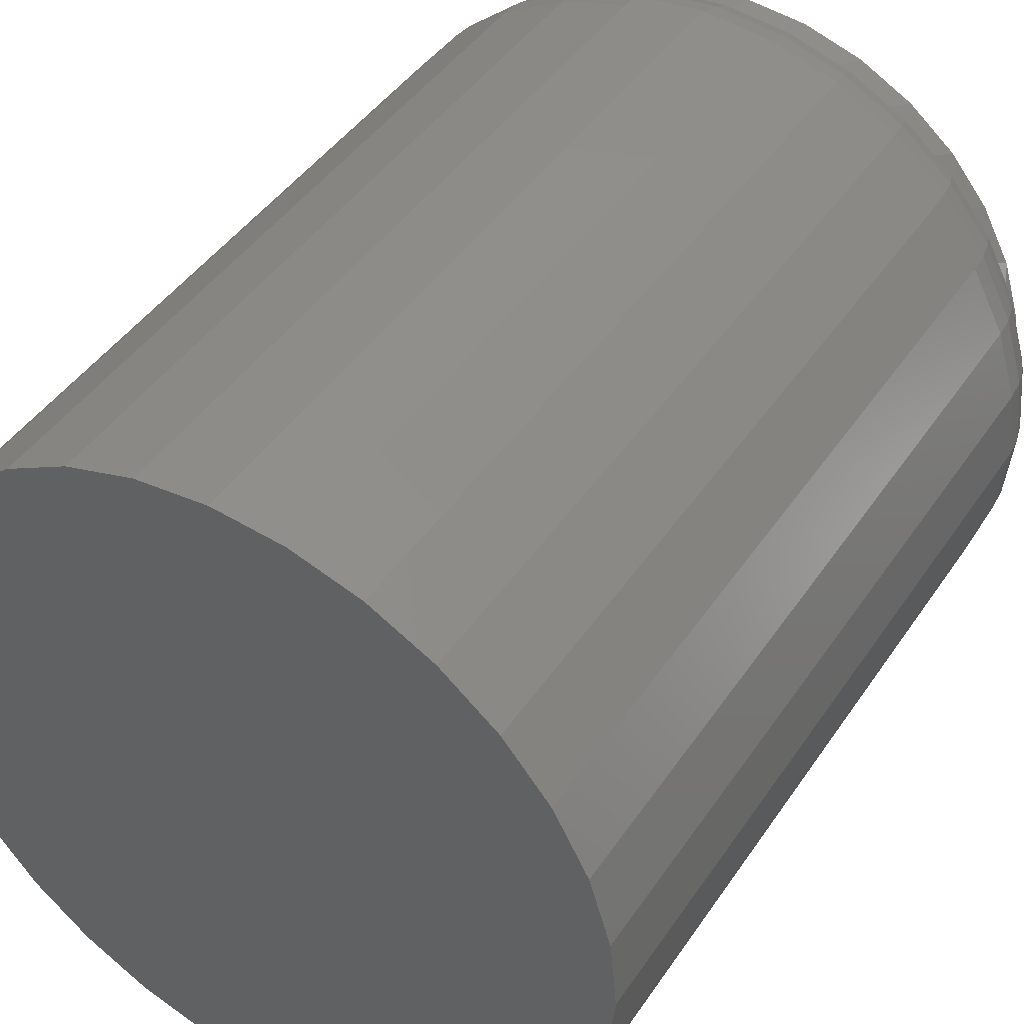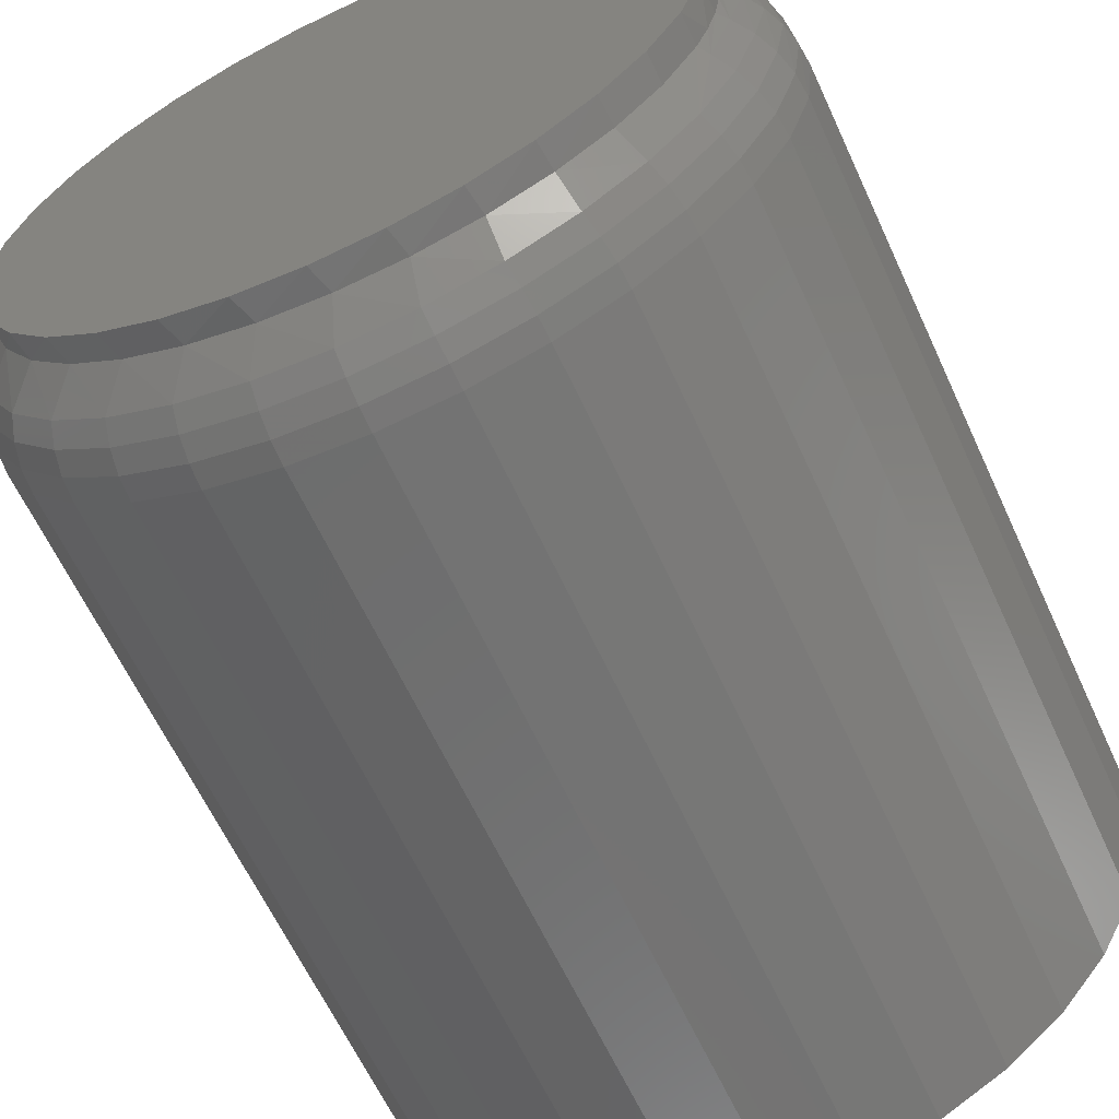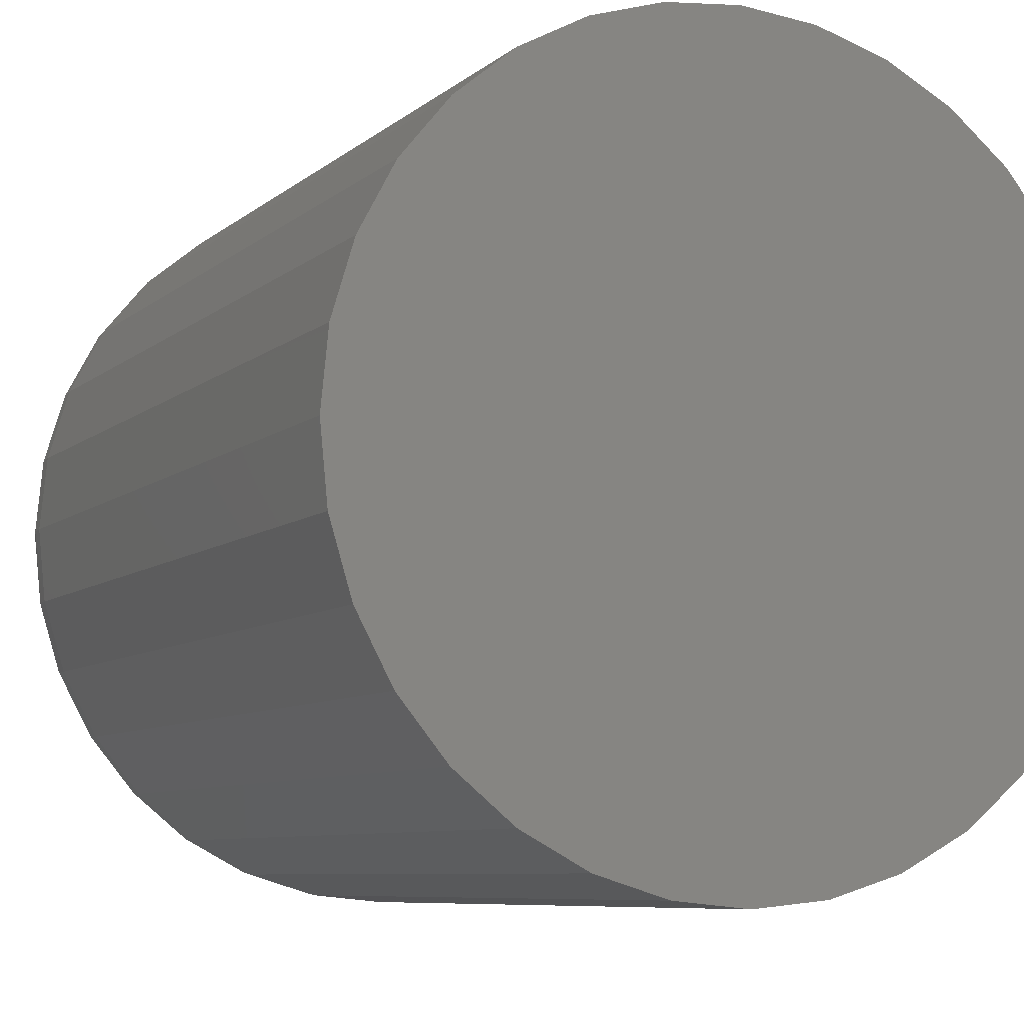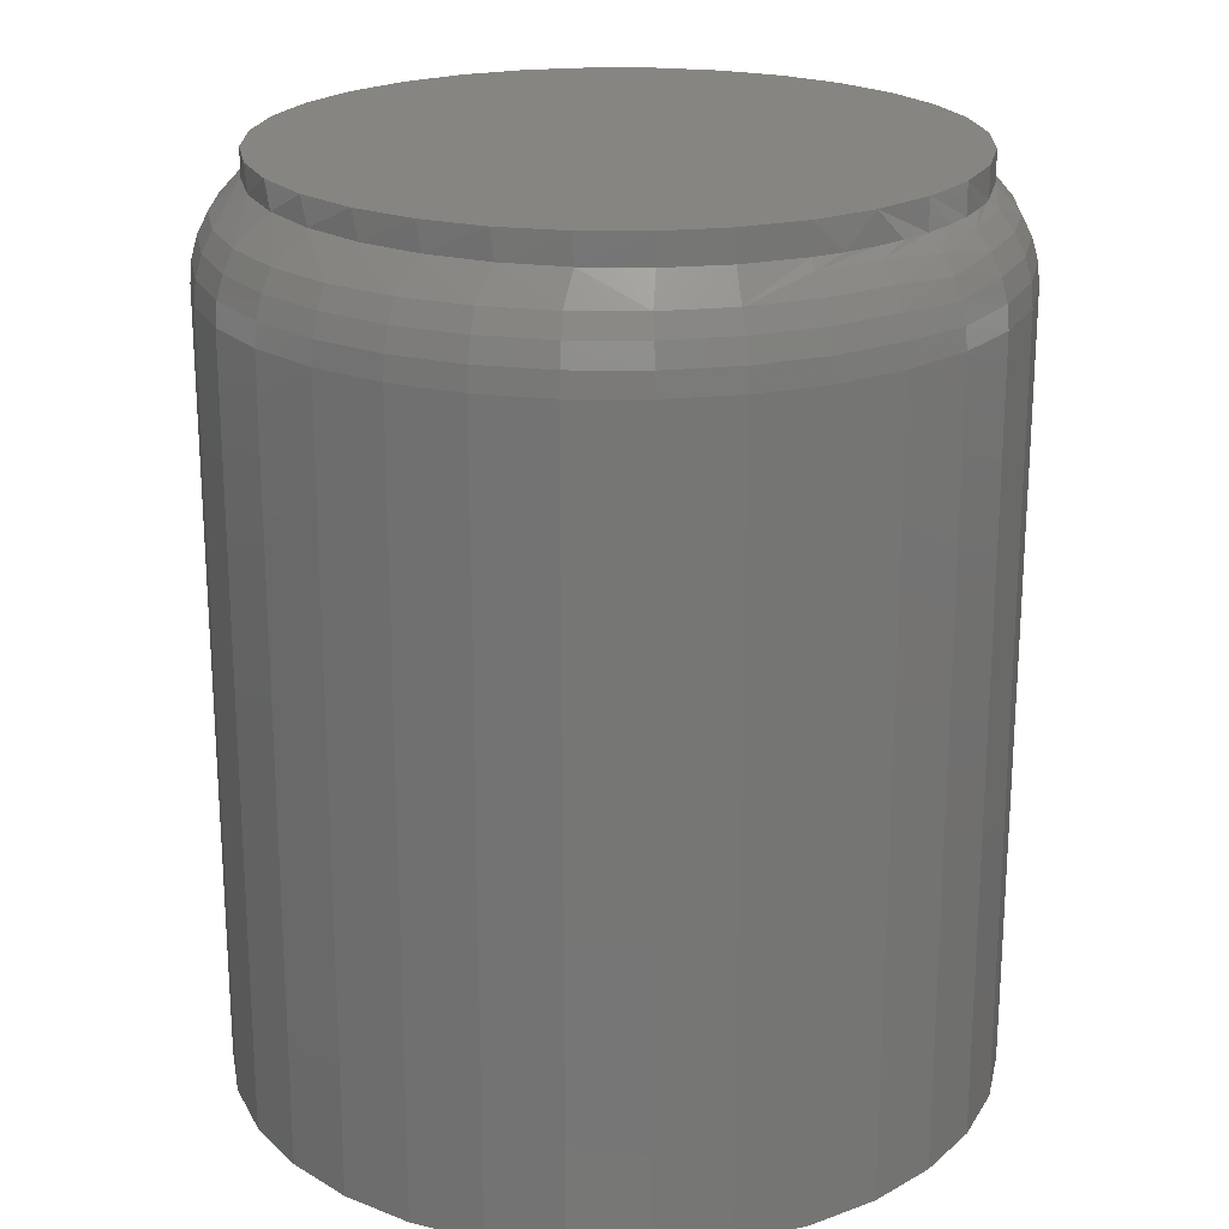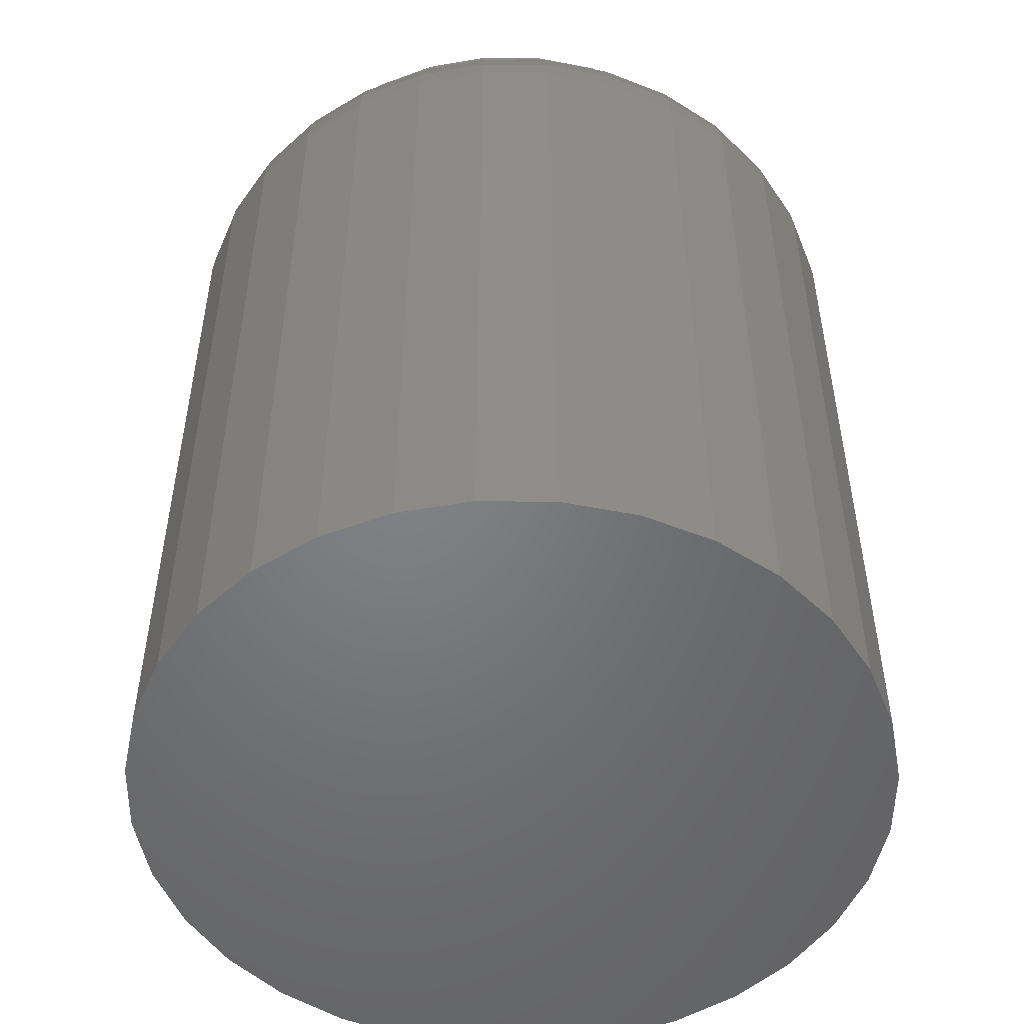
<metadata>
{"format":"stl","ext":"stl","renderer":"f3d","projection":"perspective","resolution":1024,"background":"white","views":[{"elev":44.0,"azim":31.6,"up":"+Z"},{"elev":-62.8,"azim":-155.3,"up":"+Z"},{"elev":-7.5,"azim":-25.4,"up":"+Z"},{"elev":21.6,"azim":-139.8,"up":"+Y"},{"elev":-51.1,"azim":16.2,"up":"+Y"}]}
</metadata>
<code>
# stl→obj: 236 verts, 468 faces
v -0.3893 3.477e-17 0.6029
v -0.3647 3.737e-17 0.6005
v -0.414 3.19e-17 0.6005
v -0.4376 2.887e-17 0.5933
v -0.341 3.96e-17 0.5933
v -0.4595 2.579e-17 0.5816
v -0.3191 4.138e-17 0.5816
v -0.341 2.664e-17 0.3599
v -0.4376 1.591e-17 0.3599
v -0.3191 2.972e-17 0.3715
v -0.414 1.814e-17 0.3527
v -0.3647 2.361e-17 0.3527
v -0.3893 2.074e-17 0.3502
v -0.4595 1.413e-17 0.3715
v -0.4786 1.288e-17 0.3872
v -0.3 3.271e-17 0.3872
v -0.4943 1.22e-17 0.4064
v -0.2843 3.552e-17 0.4064
v -0.506 1.212e-17 0.4282
v -0.2726 3.803e-17 0.4282
v -0.5132 1.263e-17 0.4519
v -0.2654 4.014e-17 0.4519
v -0.5156 1.373e-17 0.4766
v -0.263 4.178e-17 0.4766
v -0.5132 1.537e-17 0.5012
v -0.2654 4.288e-17 0.5012
v -0.506 1.748e-17 0.5249
v -0.2726 4.34e-17 0.5249
v -0.4943 1.999e-17 0.5467
v -0.2843 4.331e-17 0.5467
v -0.4786 2.28e-17 0.5659
v -0.3 4.263e-17 0.5659
v -0.4158 -0.3438 0.6177
v -0.3597 -0.3438 0.6177
v -0.3877 -0.3438 0.6205
v -0.4428 -0.3438 0.6095
v -0.3327 -0.3438 0.6095
v -0.3327 -0.3438 0.3436
v -0.4158 -0.3438 0.3354
v -0.3597 -0.3438 0.3354
v -0.3877 -0.3438 0.3326
v -0.3078 -0.3438 0.5962
v -0.4677 -0.3438 0.5962
v -0.286 -0.3438 0.5783
v -0.4895 -0.3438 0.5783
v -0.2681 -0.3438 0.5565
v -0.5074 -0.3438 0.5565
v -0.2548 -0.3438 0.5316
v -0.5207 -0.3438 0.5316
v -0.2466 -0.3438 0.5046
v -0.5289 -0.3438 0.5046
v -0.2438 -0.3438 0.4766
v -0.5317 -0.3438 0.4766
v -0.2466 -0.3438 0.4485
v -0.5289 -0.3438 0.4485
v -0.2548 -0.3438 0.4215
v -0.5207 -0.3438 0.4215
v -0.2681 -0.3438 0.3966
v -0.5074 -0.3438 0.3966
v -0.286 -0.3438 0.3748
v -0.4895 -0.3438 0.3748
v -0.3078 -0.3438 0.3569
v -0.4677 -0.3438 0.3569
v -0.4428 -0.3438 0.3436
v -0.263 -0.00907 0.4766
v -0.2639 -0.009079 0.492
v -0.5132 -0.01155 0.5012
v -0.5102 -0.01152 0.5132
v -0.506 -0.01147 0.5248
v -0.4391 -0.01079 0.5927
v -0.4161 -0.01055 0.6
v -0.3922 -0.01031 0.6028
v -0.3682 -0.01008 0.6011
v -0.3449 -0.009848 0.5948
v -0.3231 -0.009637 0.5842
v -0.3038 -0.009451 0.5695
v -0.2875 -0.009297 0.5513
v -0.275 -0.009181 0.5303
v -0.2667 -0.009105 0.5071
v -0.5156 -0.01157 0.4766
v -0.515 -0.01157 0.4889
v -0.4945 -0.01135 0.5465
v -0.479 -0.01119 0.5655
v -0.4603 -0.011 0.581
v -0.2639 -0.009079 0.4612
v -0.515 -0.01157 0.4642
v -0.2667 -0.009105 0.446
v -0.275 -0.009181 0.4229
v -0.2875 -0.009297 0.4018
v -0.3038 -0.009451 0.3836
v -0.3231 -0.009637 0.369
v -0.3449 -0.009848 0.3583
v -0.3682 -0.01008 0.352
v -0.3922 -0.01031 0.3503
v -0.4161 -0.01055 0.3531
v -0.4391 -0.01079 0.3605
v -0.4603 -0.011 0.3721
v -0.479 -0.01119 0.3877
v -0.5102 -0.01152 0.4399
v -0.5132 -0.01155 0.4519
v -0.4945 -0.01135 0.4066
v -0.506 -0.01147 0.4283
v -0.2537 -0.02186 0.5032
v -0.2615 -0.02186 0.5289
v -0.2741 -0.02186 0.5525
v -0.2911 -0.02186 0.5732
v -0.3118 -0.02186 0.5902
v -0.3354 -0.02186 0.6028
v -0.3611 -0.02186 0.6106
v -0.3877 -0.02186 0.6132
v -0.4144 -0.02186 0.6106
v -0.4401 -0.02186 0.6028
v -0.4637 -0.02186 0.5902
v -0.4844 -0.02186 0.5732
v -0.5091 -0.0149 0.5268
v -0.5014 -0.02186 0.5525
v -0.5317 -0.04688 0.4766
v -0.5289 -0.04688 0.5046
v -0.531 -0.03892 0.4766
v -0.5281 -0.03813 0.5045
v -0.529 -0.03119 0.4766
v -0.5257 -0.02969 0.504
v -0.5257 -0.02392 0.4766
v -0.5218 -0.02186 0.5032
v -0.5212 -0.01732 0.4766
v -0.5165 -0.0149 0.5022
v -0.2564 -0.0149 0.4766
v -0.2466 -0.04688 0.5046
v -0.2438 -0.04688 0.4766
v -0.2474 -0.03813 0.5045
v -0.2447 -0.03813 0.4766
v -0.2498 -0.02969 0.504
v -0.2471 -0.02969 0.4766
v -0.2511 -0.02186 0.4766
v -0.2548 -0.04688 0.5316
v -0.2555 -0.03813 0.5313
v -0.2578 -0.02969 0.5304
v -0.2681 -0.04688 0.5565
v -0.2688 -0.03813 0.5561
v -0.2708 -0.02969 0.5547
v -0.286 -0.04688 0.5783
v -0.2866 -0.03813 0.5777
v -0.2883 -0.02969 0.576
v -0.3078 -0.04688 0.5962
v -0.3082 -0.03813 0.5955
v -0.3096 -0.02969 0.5935
v -0.3327 -0.04688 0.6095
v -0.333 -0.03813 0.6088
v -0.3339 -0.02969 0.6065
v -0.3597 -0.04688 0.6177
v -0.3598 -0.03813 0.6169
v -0.3603 -0.02969 0.6145
v -0.3877 -0.04688 0.6205
v -0.3877 -0.03813 0.6197
v -0.3877 -0.02969 0.6172
v -0.4158 -0.04688 0.6177
v -0.4157 -0.03813 0.6169
v -0.4152 -0.02969 0.6145
v -0.4428 -0.04688 0.6095
v -0.4425 -0.03813 0.6088
v -0.4416 -0.02969 0.6065
v -0.4677 -0.04688 0.5962
v -0.4672 -0.03813 0.5955
v -0.4659 -0.02969 0.5935
v -0.4895 -0.04688 0.5783
v -0.4889 -0.03813 0.5777
v -0.4872 -0.02969 0.576
v -0.5074 -0.04688 0.5565
v -0.5067 -0.03813 0.5561
v -0.5047 -0.02969 0.5547
v -0.5207 -0.04688 0.5316
v -0.5199 -0.03813 0.5313
v -0.5177 -0.02969 0.5304
v -0.514 -0.02186 0.5289
v -0.5165 -0.0149 0.4509
v -0.5014 -0.02186 0.4006
v -0.4844 -0.02186 0.3799
v -0.4637 -0.02186 0.3629
v -0.4401 -0.02186 0.3503
v -0.4144 -0.02186 0.3425
v -0.3877 -0.02186 0.3399
v -0.3611 -0.02186 0.3425
v -0.3354 -0.02186 0.3503
v -0.3118 -0.02186 0.3629
v -0.2911 -0.02186 0.3799
v -0.2741 -0.02186 0.4006
v -0.2615 -0.02186 0.4243
v -0.2537 -0.02186 0.4499
v -0.5289 -0.04688 0.4485
v -0.5281 -0.03813 0.4486
v -0.5257 -0.02969 0.4491
v -0.5218 -0.02186 0.4499
v -0.5091 -0.0149 0.4263
v -0.2466 -0.04688 0.4485
v -0.2474 -0.03813 0.4486
v -0.2498 -0.02969 0.4491
v -0.5207 -0.04688 0.4215
v -0.5199 -0.03813 0.4218
v -0.5177 -0.02969 0.4227
v -0.514 -0.02186 0.4243
v -0.5074 -0.04688 0.3966
v -0.5067 -0.03813 0.3971
v -0.5047 -0.02969 0.3984
v -0.4895 -0.04688 0.3748
v -0.4889 -0.03813 0.3754
v -0.4872 -0.02969 0.3771
v -0.4677 -0.04688 0.3569
v -0.4672 -0.03813 0.3576
v -0.4659 -0.02969 0.3596
v -0.4428 -0.04688 0.3436
v -0.4425 -0.03813 0.3444
v -0.4416 -0.02969 0.3466
v -0.4158 -0.04688 0.3354
v -0.4157 -0.03813 0.3362
v -0.4152 -0.02969 0.3386
v -0.3877 -0.04688 0.3326
v -0.3877 -0.03813 0.3335
v -0.3877 -0.02969 0.3359
v -0.3597 -0.04688 0.3354
v -0.3598 -0.03813 0.3362
v -0.3603 -0.02969 0.3386
v -0.3327 -0.04688 0.3436
v -0.333 -0.03813 0.3444
v -0.3339 -0.02969 0.3466
v -0.3078 -0.04688 0.3569
v -0.3082 -0.03813 0.3576
v -0.3096 -0.02969 0.3596
v -0.286 -0.04688 0.3748
v -0.2866 -0.03813 0.3754
v -0.2883 -0.02969 0.3771
v -0.2681 -0.04688 0.3966
v -0.2688 -0.03813 0.3971
v -0.2708 -0.02969 0.3984
v -0.2548 -0.04688 0.4215
v -0.2555 -0.03813 0.4218
v -0.2578 -0.02969 0.4227
f 1 2 3
f 4 3 2
f 5 4 2
f 6 4 5
f 7 6 5
f 8 9 10
f 11 9 8
f 12 11 8
f 13 11 12
f 9 14 10
f 10 14 15
f 10 15 16
f 16 15 17
f 16 17 18
f 18 17 19
f 18 19 20
f 20 19 21
f 20 21 22
f 22 21 23
f 22 23 24
f 24 23 25
f 24 25 26
f 26 25 27
f 26 27 28
f 28 27 29
f 28 29 30
f 30 29 31
f 30 31 32
f 32 31 6
f 32 6 7
f 33 34 35
f 34 33 36
f 34 36 37
f 38 39 40
f 40 39 41
f 37 36 42
f 42 36 43
f 42 43 44
f 44 43 45
f 44 45 46
f 46 45 47
f 46 47 48
f 48 47 49
f 48 49 50
f 50 49 51
f 50 51 52
f 52 51 53
f 52 53 54
f 54 53 55
f 54 55 56
f 56 55 57
f 56 57 58
f 58 57 59
f 58 59 60
f 60 59 61
f 60 61 62
f 62 61 63
f 62 63 38
f 38 63 64
f 38 64 39
f 65 26 66
f 65 24 26
f 25 67 68
f 25 68 69
f 25 69 27
f 6 70 4
f 4 70 71
f 4 71 3
f 3 71 72
f 3 72 1
f 1 72 73
f 1 73 2
f 2 73 74
f 2 74 5
f 5 74 75
f 5 75 7
f 7 75 76
f 7 76 32
f 32 76 77
f 32 77 30
f 30 77 78
f 30 78 28
f 28 78 79
f 28 79 26
f 26 79 66
f 23 80 81
f 23 81 67
f 23 67 25
f 27 69 29
f 29 69 82
f 29 82 31
f 31 82 83
f 31 83 6
f 6 83 84
f 6 84 70
f 24 85 22
f 24 65 85
f 80 21 86
f 80 23 21
f 85 87 22
f 20 22 87
f 87 88 20
f 18 20 88
f 88 89 18
f 16 18 89
f 89 90 16
f 10 16 90
f 90 91 10
f 8 10 91
f 91 92 8
f 12 8 92
f 92 93 12
f 13 12 93
f 93 94 13
f 11 13 94
f 94 95 11
f 9 11 95
f 95 96 9
f 14 9 96
f 96 97 14
f 15 14 97
f 15 97 98
f 19 99 21
f 21 99 100
f 21 100 86
f 15 98 17
f 17 98 101
f 17 101 19
f 19 101 102
f 19 102 99
f 79 103 66
f 78 104 79
f 77 105 78
f 76 106 77
f 75 107 76
f 74 108 75
f 73 109 74
f 72 110 73
f 71 111 72
f 70 112 71
f 84 113 70
f 83 114 84
f 82 115 116
f 82 116 83
f 117 118 119
f 118 120 119
f 121 119 120
f 120 122 121
f 123 121 122
f 122 124 123
f 125 123 124
f 124 126 125
f 125 126 81
f 80 125 81
f 81 126 67
f 103 127 66
f 65 66 127
f 115 82 69
f 126 69 68
f 126 68 67
f 128 129 130
f 130 129 131
f 130 131 132
f 132 131 133
f 132 133 103
f 103 133 134
f 103 134 127
f 135 128 136
f 136 128 130
f 136 130 137
f 137 130 132
f 137 132 104
f 104 132 103
f 104 103 79
f 138 135 139
f 139 135 136
f 139 136 140
f 140 136 137
f 140 137 105
f 105 137 104
f 105 104 78
f 141 138 142
f 142 138 139
f 142 139 143
f 143 139 140
f 143 140 106
f 106 140 105
f 106 105 77
f 144 141 145
f 145 141 142
f 145 142 146
f 146 142 143
f 146 143 107
f 107 143 106
f 107 106 76
f 147 144 148
f 148 144 145
f 148 145 149
f 149 145 146
f 149 146 108
f 108 146 107
f 108 107 75
f 150 147 151
f 151 147 148
f 151 148 152
f 152 148 149
f 152 149 109
f 109 149 108
f 109 108 74
f 153 150 154
f 154 150 151
f 154 151 155
f 155 151 152
f 155 152 110
f 110 152 109
f 110 109 73
f 156 153 157
f 157 153 154
f 157 154 158
f 158 154 155
f 158 155 111
f 111 155 110
f 111 110 72
f 159 156 160
f 160 156 157
f 160 157 161
f 161 157 158
f 161 158 112
f 112 158 111
f 112 111 71
f 162 159 163
f 163 159 160
f 163 160 164
f 164 160 161
f 164 161 113
f 113 161 112
f 113 112 70
f 165 162 166
f 166 162 163
f 166 163 167
f 167 163 164
f 167 164 114
f 114 164 113
f 114 113 84
f 168 165 169
f 169 165 166
f 169 166 170
f 170 166 167
f 170 167 116
f 116 167 114
f 116 114 83
f 171 168 172
f 172 168 169
f 172 169 173
f 173 169 170
f 173 170 174
f 174 170 116
f 174 116 115
f 118 171 120
f 120 171 172
f 120 172 122
f 122 172 173
f 122 173 124
f 124 173 174
f 124 174 126
f 126 174 115
f 126 115 69
f 80 175 125
f 80 86 175
f 98 176 101
f 97 177 98
f 96 178 97
f 95 179 96
f 94 180 95
f 93 181 94
f 92 182 93
f 91 183 92
f 90 184 91
f 89 185 90
f 88 186 89
f 87 187 88
f 85 127 188
f 85 188 87
f 65 127 85
f 117 119 189
f 189 119 190
f 190 119 121
f 190 121 191
f 191 121 123
f 191 123 192
f 192 123 125
f 192 125 175
f 175 86 100
f 193 100 99
f 193 99 102
f 176 193 102
f 176 102 101
f 129 194 131
f 131 194 195
f 131 195 133
f 133 195 196
f 133 196 134
f 134 196 188
f 134 188 127
f 197 189 198
f 198 189 190
f 198 190 199
f 199 190 191
f 199 191 200
f 200 191 192
f 200 192 193
f 193 192 175
f 193 175 100
f 201 197 202
f 202 197 198
f 202 198 203
f 203 198 199
f 203 199 176
f 176 199 200
f 176 200 193
f 204 201 205
f 205 201 202
f 205 202 206
f 206 202 203
f 206 203 177
f 177 203 176
f 177 176 98
f 207 204 208
f 208 204 205
f 208 205 209
f 209 205 206
f 209 206 178
f 178 206 177
f 178 177 97
f 210 207 211
f 211 207 208
f 211 208 212
f 212 208 209
f 212 209 179
f 179 209 178
f 179 178 96
f 213 210 214
f 214 210 211
f 214 211 215
f 215 211 212
f 215 212 180
f 180 212 179
f 180 179 95
f 216 213 217
f 217 213 214
f 217 214 218
f 218 214 215
f 218 215 181
f 181 215 180
f 181 180 94
f 219 216 220
f 220 216 217
f 220 217 221
f 221 217 218
f 221 218 182
f 182 218 181
f 182 181 93
f 222 219 223
f 223 219 220
f 223 220 224
f 224 220 221
f 224 221 183
f 183 221 182
f 183 182 92
f 225 222 226
f 226 222 223
f 226 223 227
f 227 223 224
f 227 224 184
f 184 224 183
f 184 183 91
f 228 225 229
f 229 225 226
f 229 226 230
f 230 226 227
f 230 227 185
f 185 227 184
f 185 184 90
f 231 228 232
f 232 228 229
f 232 229 233
f 233 229 230
f 233 230 186
f 186 230 185
f 186 185 89
f 234 231 235
f 235 231 232
f 235 232 236
f 236 232 233
f 236 233 187
f 187 233 186
f 187 186 88
f 194 234 195
f 195 234 235
f 195 235 196
f 196 235 236
f 196 236 188
f 188 236 187
f 188 187 87
f 129 52 194
f 194 52 54
f 194 54 234
f 234 54 56
f 234 56 231
f 231 56 58
f 231 58 228
f 228 58 60
f 228 60 225
f 225 60 62
f 225 62 222
f 222 62 38
f 222 38 219
f 219 38 40
f 219 40 216
f 216 40 41
f 216 41 213
f 213 41 39
f 213 39 210
f 210 39 64
f 210 64 207
f 207 64 63
f 207 63 204
f 204 63 61
f 204 61 201
f 201 61 59
f 201 59 197
f 197 59 57
f 197 57 189
f 189 57 55
f 189 55 117
f 117 55 53
f 117 53 118
f 118 53 51
f 118 51 171
f 171 51 49
f 171 49 168
f 168 49 47
f 168 47 165
f 165 47 45
f 165 45 162
f 162 45 43
f 162 43 159
f 159 43 36
f 159 36 156
f 156 36 33
f 156 33 153
f 153 33 35
f 153 35 150
f 150 35 34
f 150 34 147
f 147 34 37
f 147 37 144
f 144 37 42
f 144 42 141
f 141 42 44
f 141 44 138
f 138 44 46
f 138 46 135
f 135 46 48
f 135 48 128
f 128 48 50
f 128 50 129
f 129 50 52

</code>
